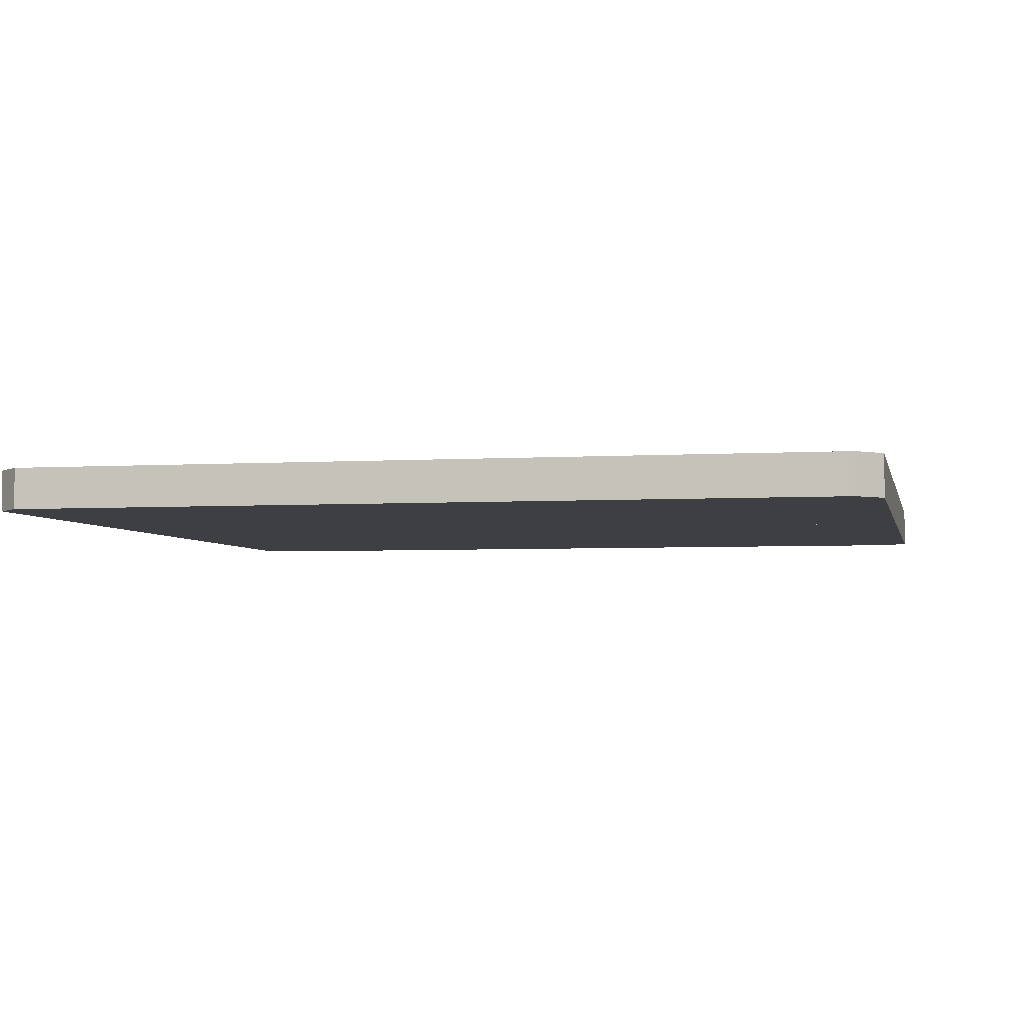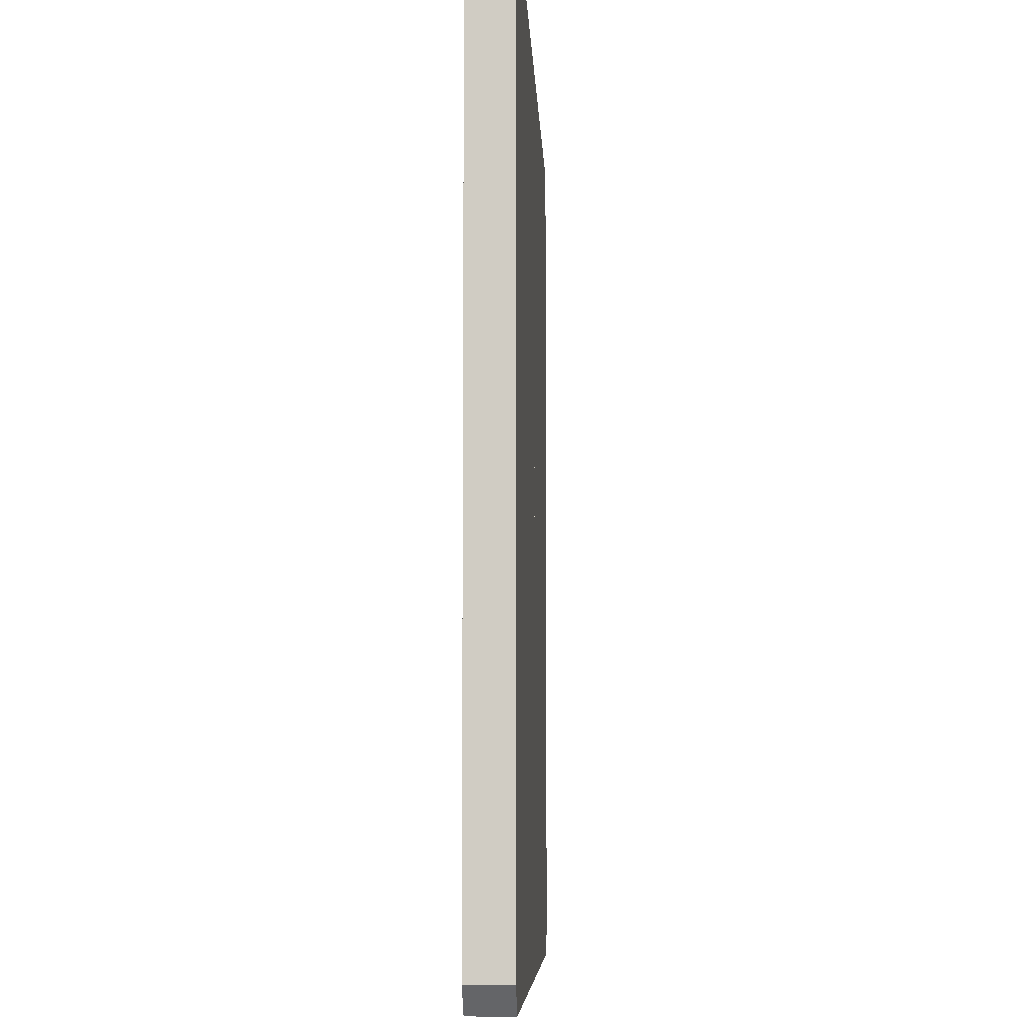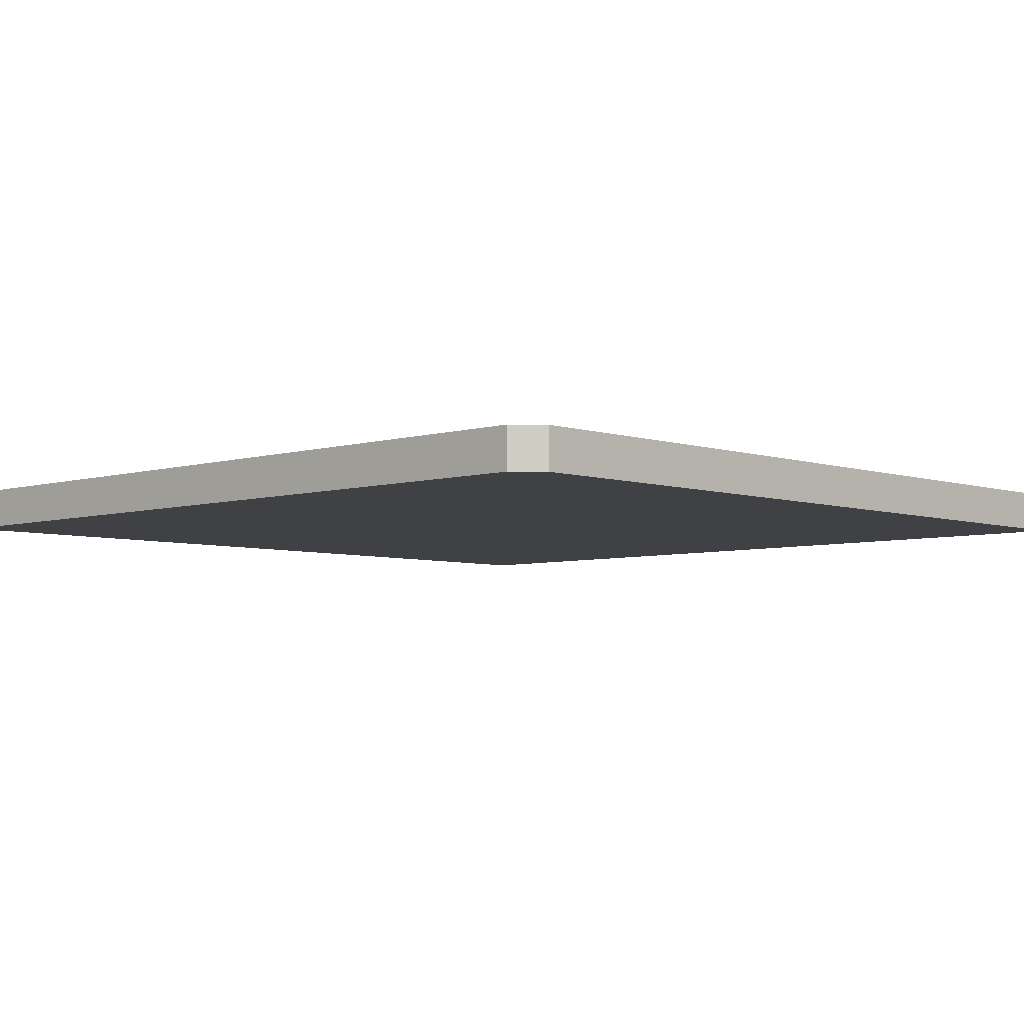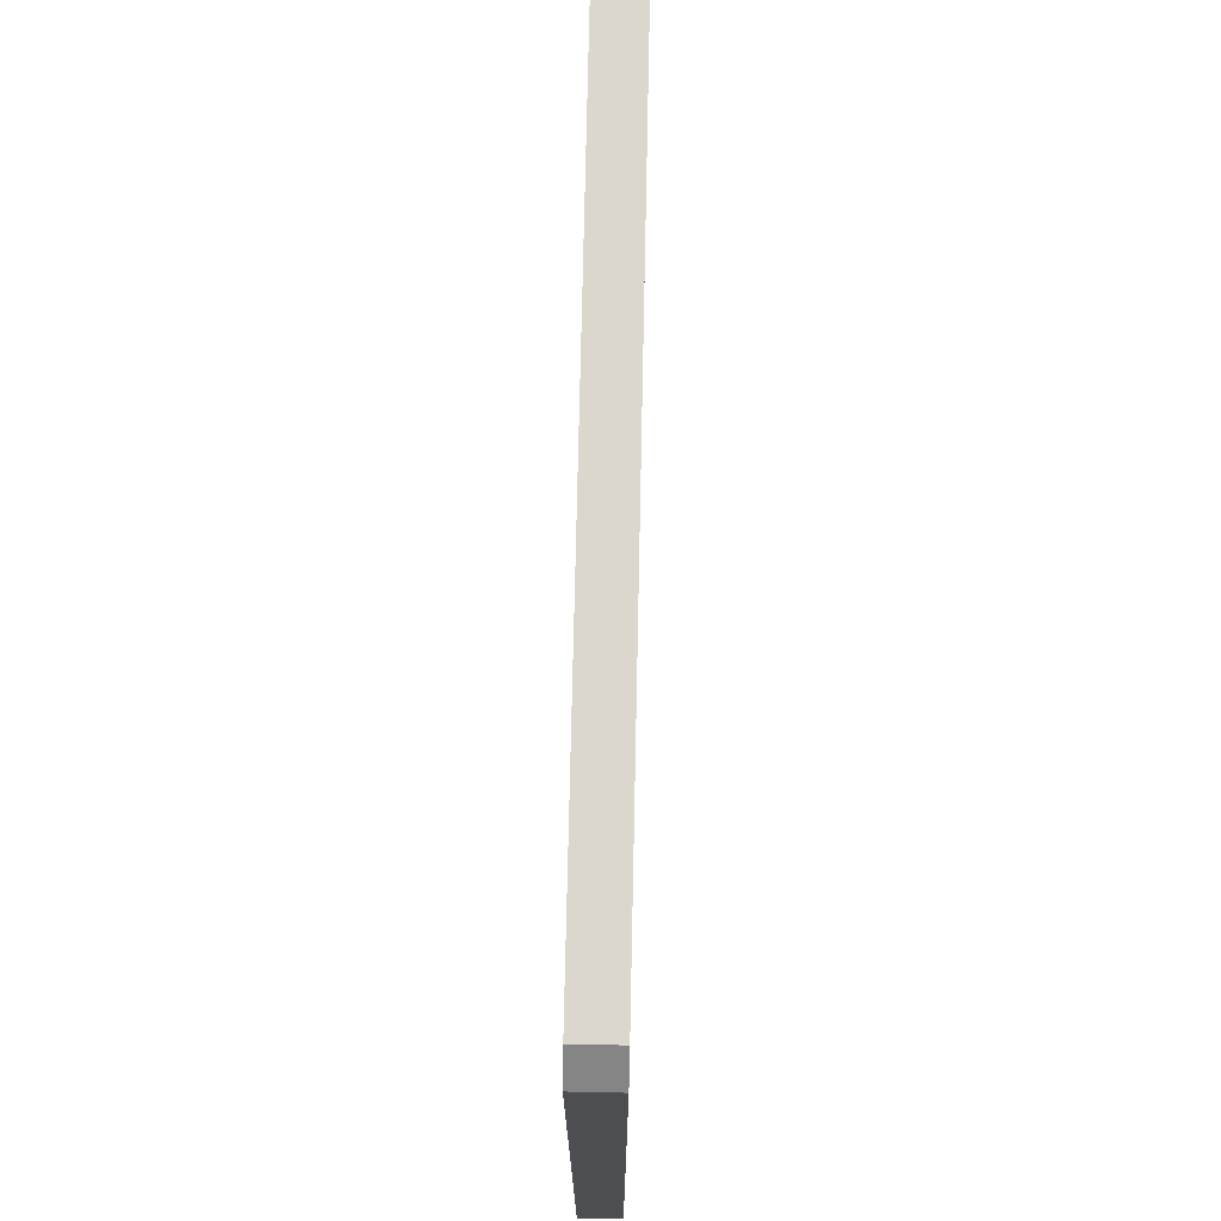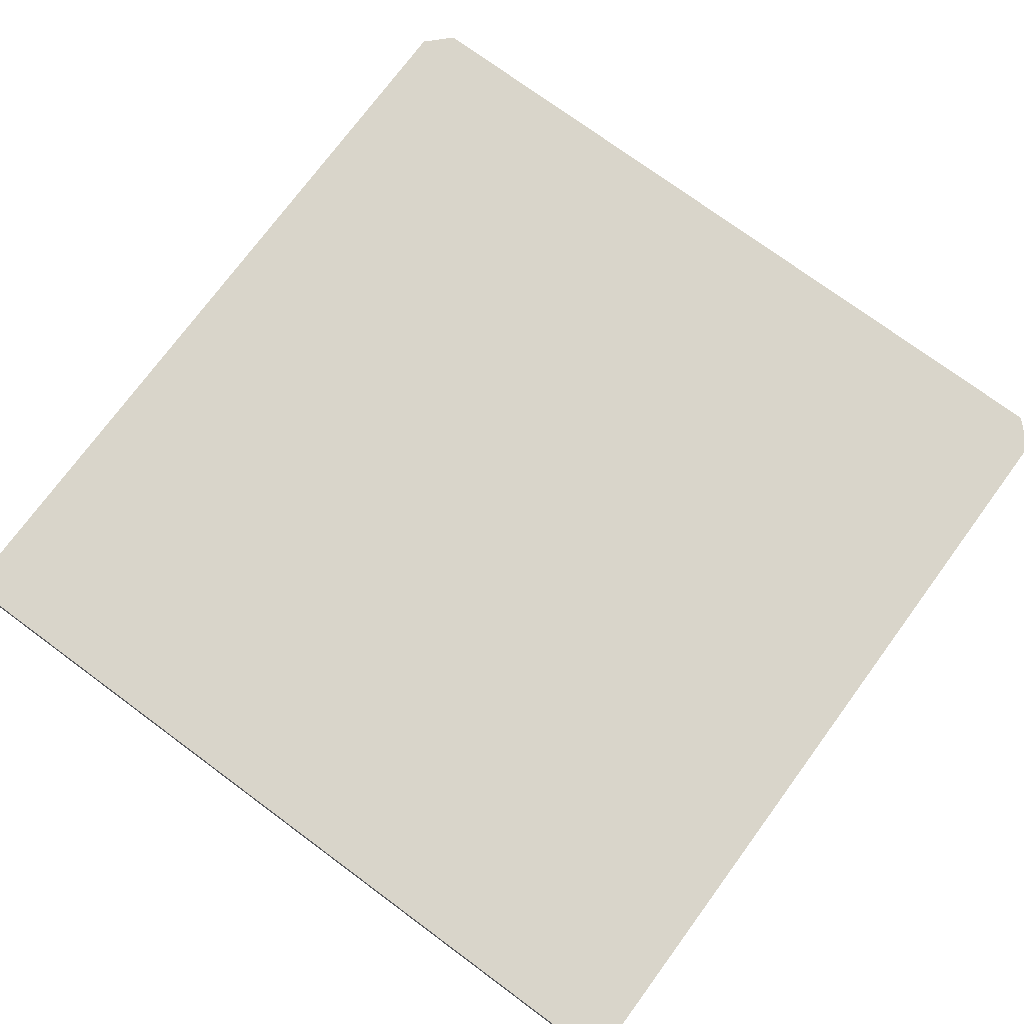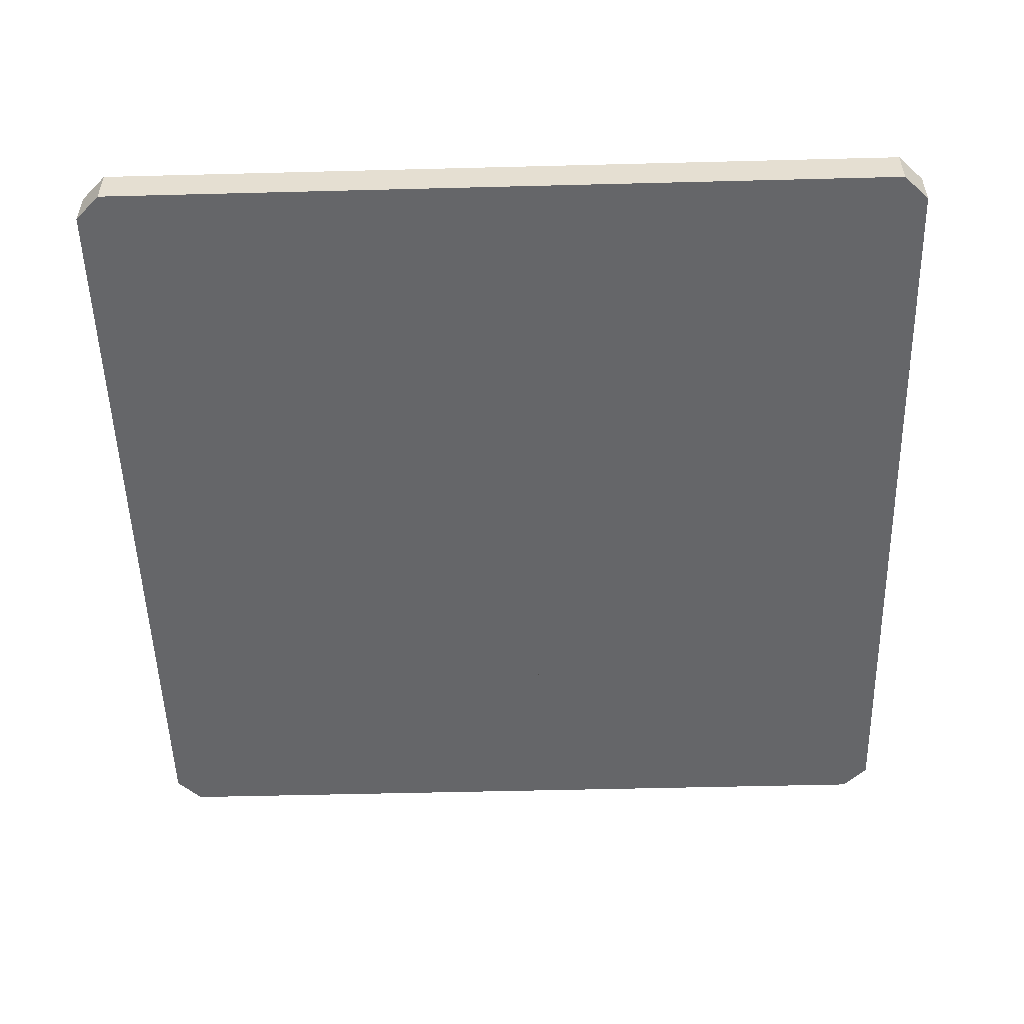
<metadata>
{"format":"obj","ext":"obj","renderer":"f3d","projection":"perspective","resolution":1024,"background":"white","views":[{"elev":-3.9,"azim":102.0,"up":"+Y"},{"elev":-6.7,"azim":92.3,"up":"+Z"},{"elev":-5.3,"azim":133.7,"up":"+Y"},{"elev":73.2,"azim":91.2,"up":"+Z"},{"elev":74.7,"azim":126.4,"up":"+Y"},{"elev":-51.9,"azim":1.6,"up":"+Y"}]}
</metadata>
<code>
g mergedBlocks
v 0.5625 0 0.5
v 0.5625 0 -0.5
v 0.5 0 0.5625
v 0.5 0 -0.5625
v -0.5 0 0.5625
v -0.5 0 -0.5625
v -0.5625 0 0.5
v -0.5625 0 -0.5
v 0.5625 0.1 0.5
v 0.5 0.1 0.5625
v 0.5625 0.1 -0.5
v 0.5 0.1 -0.5625
v -0.5 0.1 -0.5625
v -0.5 0.1 0.5625
v -0.5625 0.1 -0.5
v -0.5625 0.1 0.5
v -0.4375 0 0.5
v -0.4375 0 -0.5
v -1.5 0 0.5625
v -1.5 0 -0.5625
v -1.562 0 0.5
v -1.562 0 -0.5
v -0.4375 0.1 0.5
v -0.4375 0.1 -0.5
v -1.5 0.1 -0.5625
v -1.5 0.1 0.5625
v -1.562 0.1 -0.5
v -1.562 0.1 0.5
v -0.4375 0 -1.5
v -0.5 0 -0.4375
v -0.5 0 -1.562
v -1.5 0 -0.4375
v -1.5 0 -1.562
v -1.562 0 -1.5
v -0.5 0.1 -0.4375
v -0.4375 0.1 -1.5
v -0.5 0.1 -1.562
v -1.5 0.1 -1.562
v -1.5 0.1 -0.4375
v -1.562 0.1 -1.5
v 0.5625 0 -1.5
v 0.5 0 -0.4375
v 0.5 0 -1.562
v -0.5625 0 -1.5
v 0.5 0.1 -0.4375
v 0.5625 0.1 -1.5
v 0.5 0.1 -1.562
v -0.5625 0.1 -1.5
f 3 2 1
f 2 3 4
f 4 3 5
f 4 5 6
f 6 5 7
f 6 7 8
f 11 10 9
f 10 11 12
f 10 12 13
f 10 13 14
f 14 13 15
f 14 15 16
f 10 5 3
f 5 10 14
f 10 1 9
f 1 10 3
f 9 2 11
f 2 9 1
f 11 4 12
f 4 11 2
f 13 4 6
f 4 13 12
f 8 13 6
f 13 8 15
f 7 15 8
f 15 7 16
f 14 7 5
f 7 14 16
f 5 18 17
f 18 5 6
f 6 5 19
f 6 19 20
f 20 19 21
f 20 21 22
f 24 14 23
f 14 24 13
f 14 13 25
f 14 25 26
f 26 25 27
f 26 27 28
f 14 19 5
f 19 14 26
f 14 17 23
f 17 14 5
f 23 18 24
f 18 23 17
f 24 6 13
f 6 24 18
f 25 6 20
f 6 25 13
f 22 25 20
f 25 22 27
f 21 27 22
f 27 21 28
f 26 21 19
f 21 26 28
f 30 29 18
f 29 30 31
f 31 30 32
f 31 32 33
f 33 32 22
f 33 22 34
f 36 35 24
f 35 36 37
f 35 37 38
f 35 38 39
f 39 38 40
f 39 40 27
f 35 32 30
f 32 35 39
f 35 18 24
f 18 35 30
f 24 29 36
f 29 24 18
f 36 31 37
f 31 36 29
f 38 31 33
f 31 38 37
f 34 38 33
f 38 34 40
f 22 40 34
f 40 22 27
f 39 22 32
f 22 39 27
f 42 41 2
f 41 42 43
f 43 42 30
f 43 30 31
f 31 30 8
f 31 8 44
f 46 45 11
f 45 46 47
f 45 47 37
f 45 37 35
f 35 37 48
f 35 48 15
f 45 30 42
f 30 45 35
f 45 2 11
f 2 45 42
f 11 41 46
f 41 11 2
f 46 43 47
f 43 46 41
f 37 43 31
f 43 37 47
f 44 37 31
f 37 44 48
f 8 48 44
f 48 8 15
f 35 8 30
f 8 35 15

</code>
